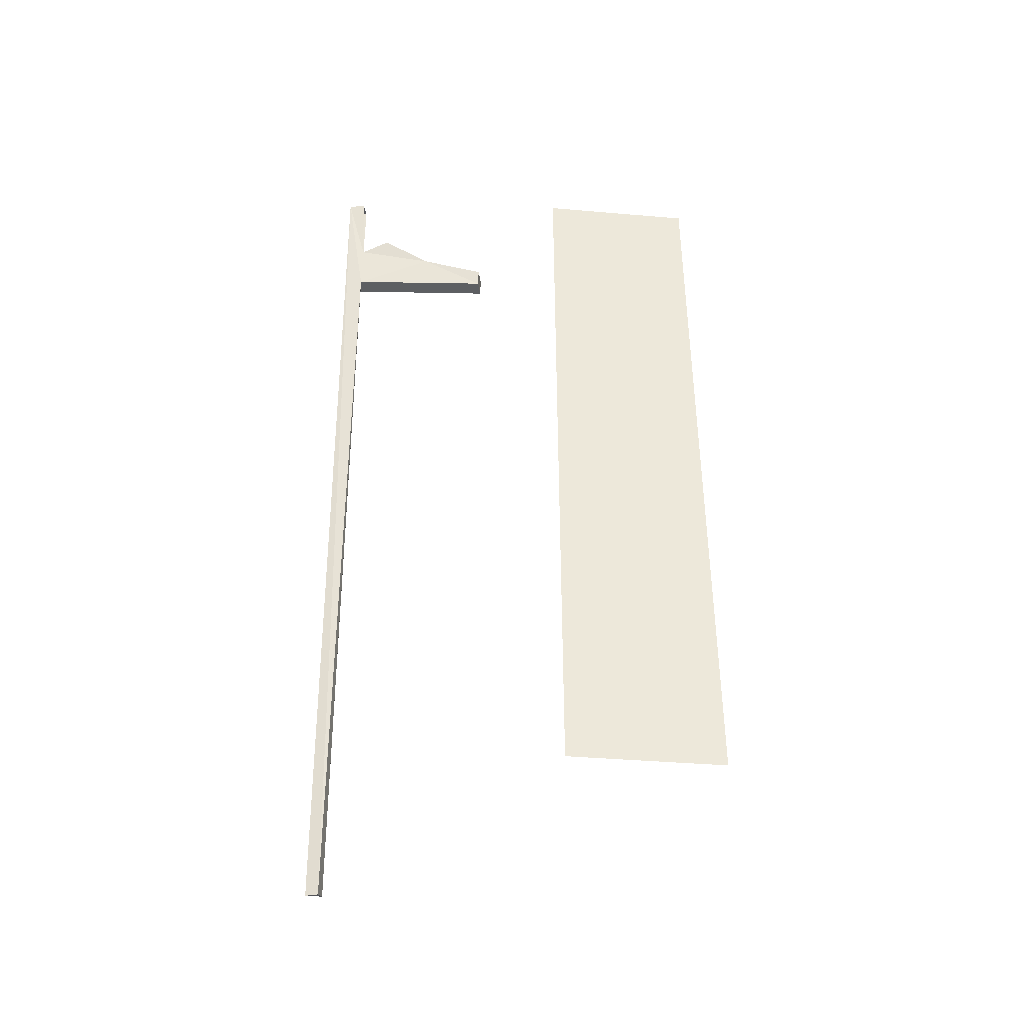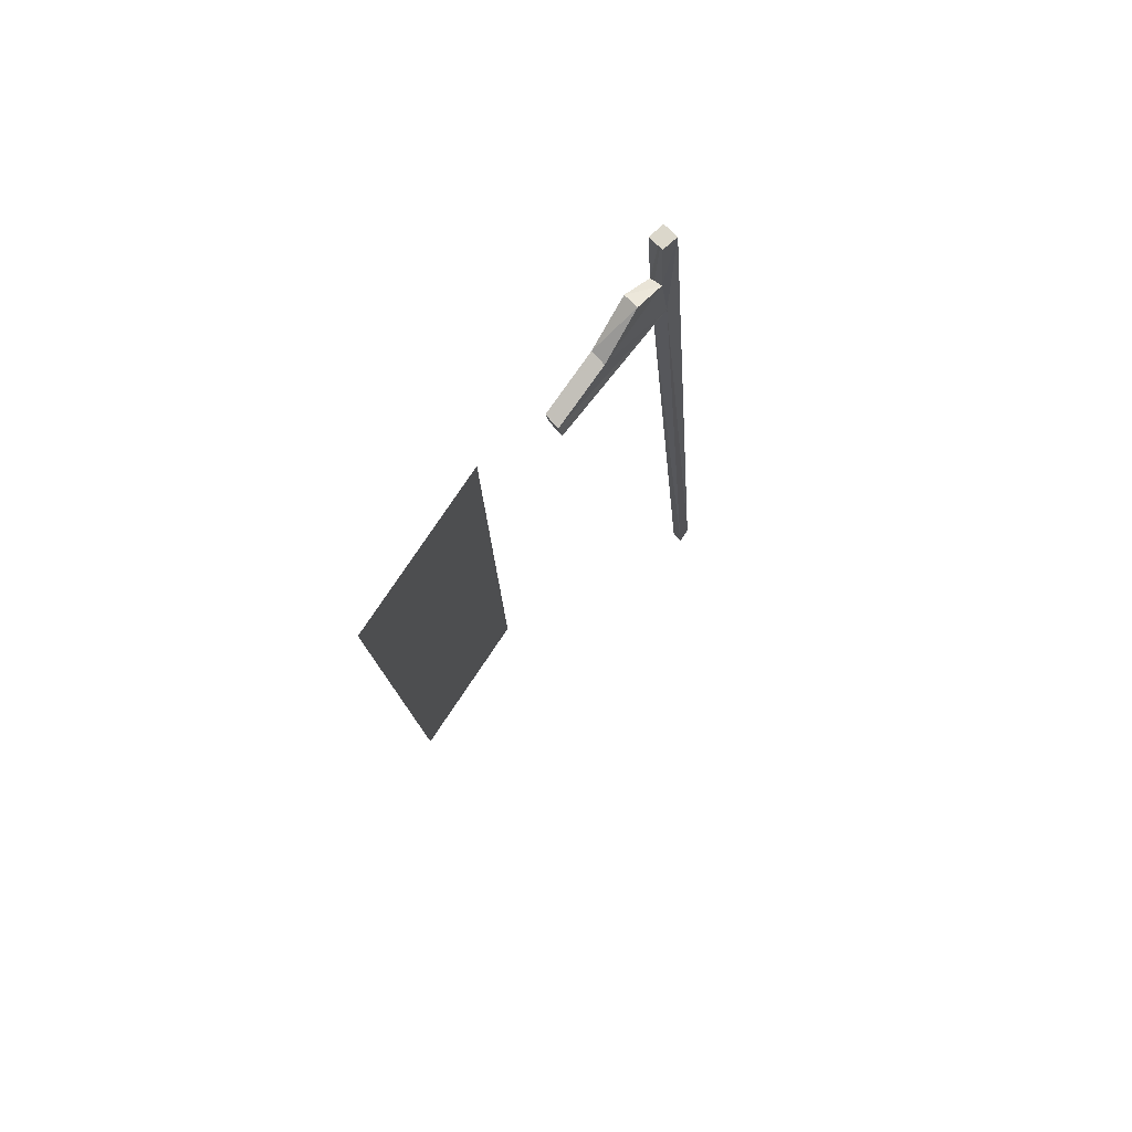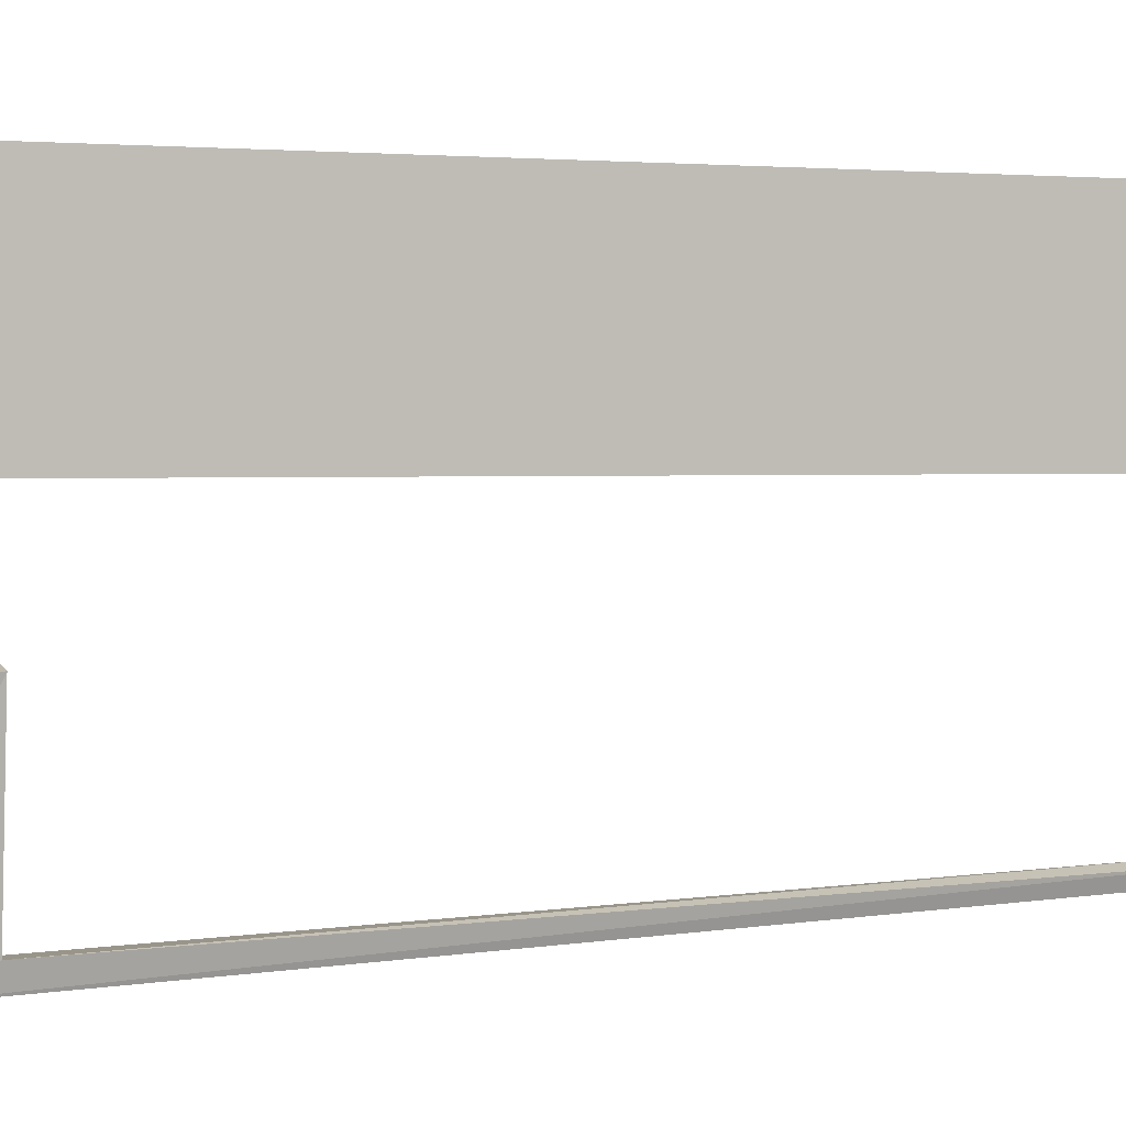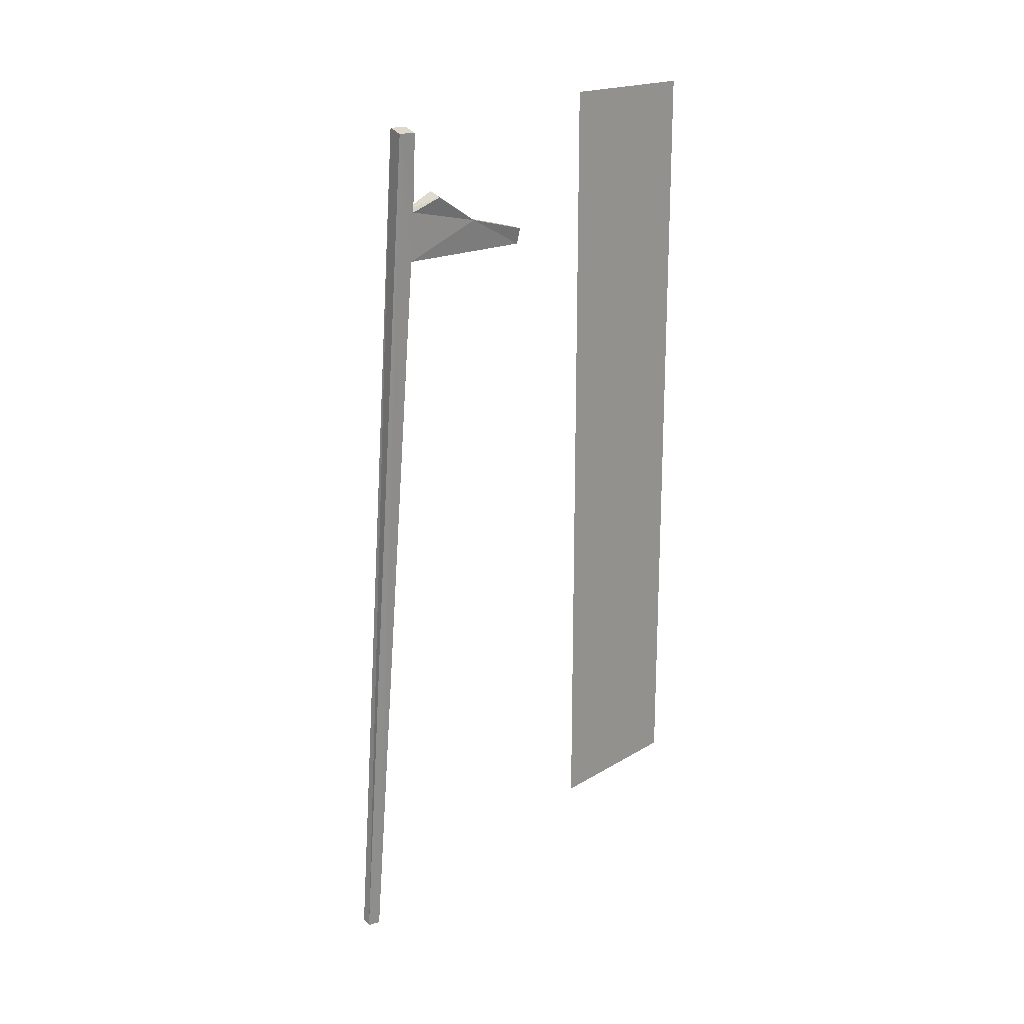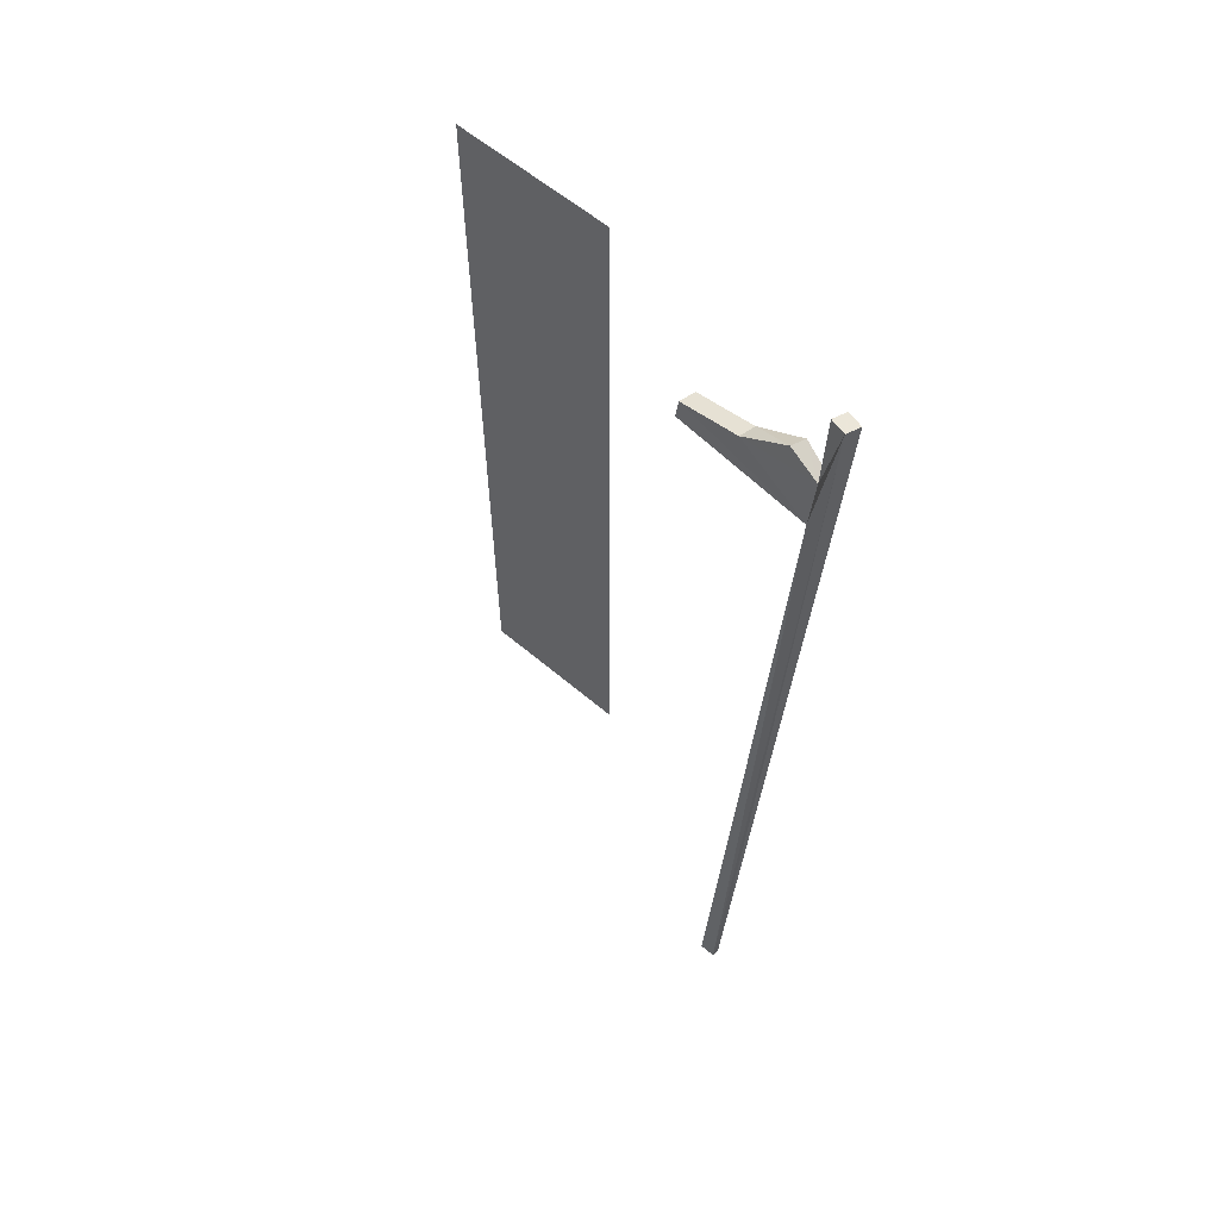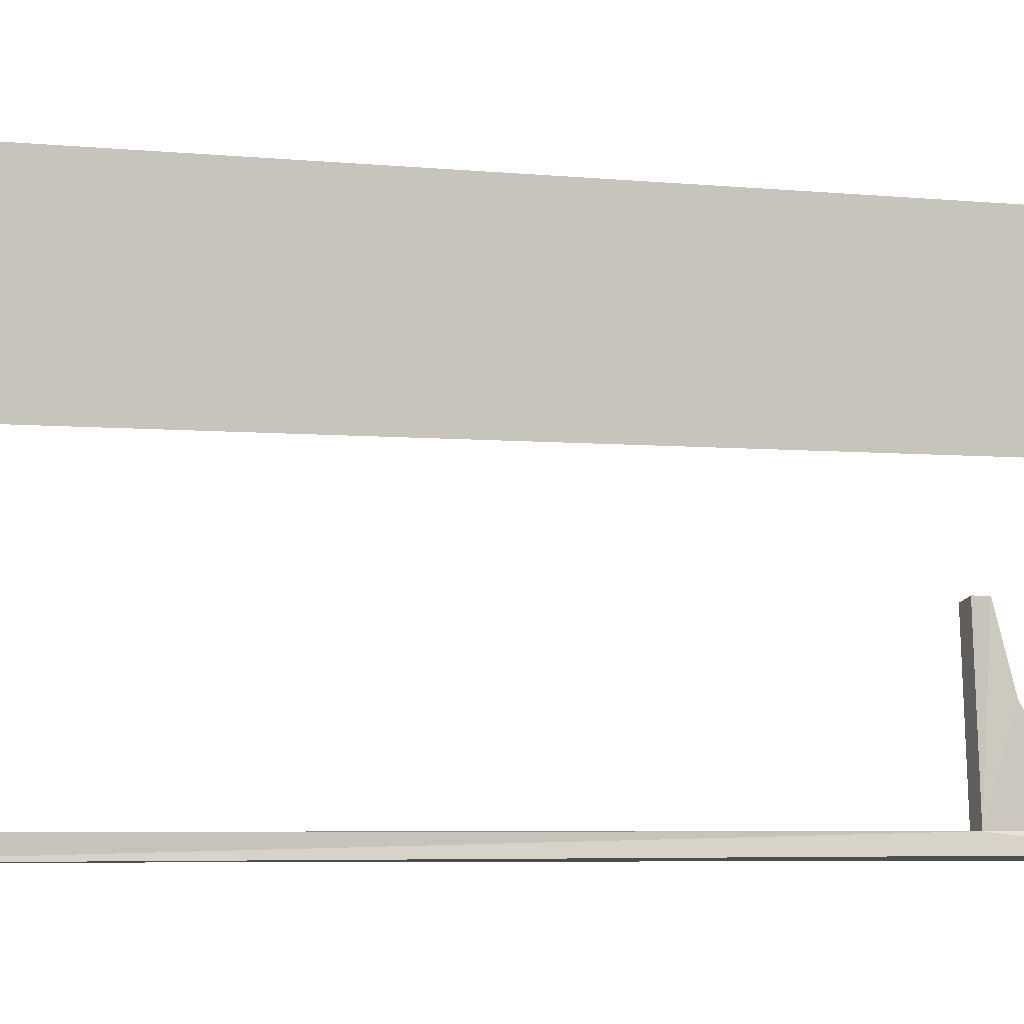
<metadata>
{"format":"obj","ext":"obj","renderer":"f3d","projection":"perspective","resolution":1024,"background":"white","views":[{"elev":-39.5,"azim":-96.1,"up":"+Y"},{"elev":79.1,"azim":33.9,"up":"+Y"},{"elev":1.9,"azim":-114.1,"up":"+Z"},{"elev":19.2,"azim":-138.2,"up":"+Y"},{"elev":59.5,"azim":131.2,"up":"+Y"},{"elev":-3.9,"azim":69.9,"up":"+Z"}]}
</metadata>
<code>
v -0.5 1.75 0.1875
v -0.5 0.25 0.1875
v -0.5 0.25 0.4375
v -0.5 1.75 0.4375
v -0.5 1.781 0.1562
v -0.5 0.2188 0.1562
v -0.5 0.2188 0.4688
v -0.5 1.781 0.4688
v -0.5 1.156 0.1875
v -0.5 1.125 0.1875
v -0.5 1.125 0.3125
v -0.5 1.156 0.3125
v -0.5 1.281 0.25
v -0.5 1.25 0.25
v -0.5 1.25 0.375
v -0.5 1.281 0.375
v -0.5 1.406 0.1875
v -0.5 1.375 0.1875
v -0.5 1.375 0.3125
v -0.5 1.406 0.3125
v -0.5 1.531 0.25
v -0.5 1.5 0.25
v -0.5 1.5 0.375
v -0.5 1.531 0.375
v -0.5 1.656 0.1875
v -0.5 1.625 0.1875
v -0.5 1.625 0.3125
v -0.5 1.656 0.3125
v -0.5 0.4062 0.1875
v -0.5 0.375 0.1875
v -0.5 0.375 0.3125
v -0.5 0.4062 0.3125
v -0.5 0.5312 0.25
v -0.5 0.5 0.25
v -0.5 0.5 0.375
v -0.5 0.5312 0.375
v -0.5 0.6562 0.1875
v -0.5 0.625 0.1875
v -0.5 0.625 0.3125
v -0.5 0.6562 0.3125
v -0.5 0.7812 0.25
v -0.5 0.75 0.25
v -0.5 0.75 0.375
v -0.5 0.7812 0.375
v -0.5 0.9062 0.1875
v -0.5 0.875 0.1875
v -0.5 0.875 0.3125
v -0.5 0.9062 0.3125
v -0.5 1.031 0.25
v -0.5 1 0.25
v -0.5 1 0.375
v -0.5 1.031 0.375
v -0.4531 1.594 -0.2969
v -0.4609 1.625 -0.2344
v -0.4922 1.617 -0.2422
v -0.4766 1.594 -0.2969
v -0.4922 1.562 -0.1484
v -0.4688 1.5 -0.2969
v -0.4844 1.742 -0.3359
v -0.4922 1.742 -0.3047
v -0.4531 1.75 -0.3281
v -0.4609 1.75 -0.2969
v -0.4375 1.5 -0.2969
v -0.4609 1.562 -0.1406
v -0.4688 1.531 -0.01562
v -0.5 1.531 -0.02344
v -0.4922 1.5 -0.02344
v -0.4609 1.5 -0.01562
v -0.2969 0.007812 -0.2812
v -0.3203 0 -0.2891
v -0.3125 0 -0.3125
v -0.2969 0.007812 -0.3125
f 1 2 3
f 1 3 4
f 1 4 5
f 1 5 6
f 1 6 2
f 2 6 7
f 2 7 3
f 3 7 8
f 3 8 4
f 4 8 5
f 9 10 11
f 9 11 12
f 13 14 15
f 13 15 16
f 17 18 19
f 17 19 20
f 21 22 23
f 21 23 24
f 25 26 27
f 25 27 28
f 29 30 31
f 29 31 32
f 33 34 35
f 33 35 36
f 37 38 39
f 37 39 40
f 41 42 43
f 41 43 44
f 45 46 47
f 45 47 48
f 49 50 51
f 49 51 52
f 53 54 55
f 53 55 56
f 56 55 57
f 56 57 58
f 56 58 59
f 56 59 60
f 60 59 61
f 60 61 62
f 62 61 53
f 53 61 63
f 53 63 64
f 53 64 54
f 54 64 57
f 54 57 55
f 64 65 66
f 64 66 57
f 57 66 67
f 57 67 58
f 58 67 68
f 58 68 63
f 58 63 69
f 58 69 70
f 58 70 59
f 59 70 71
f 59 71 61
f 61 71 72
f 61 72 63
f 63 72 69
f 69 72 71
f 69 71 70
f 65 68 67
f 65 67 66
f 63 68 65
f 63 65 64

</code>
